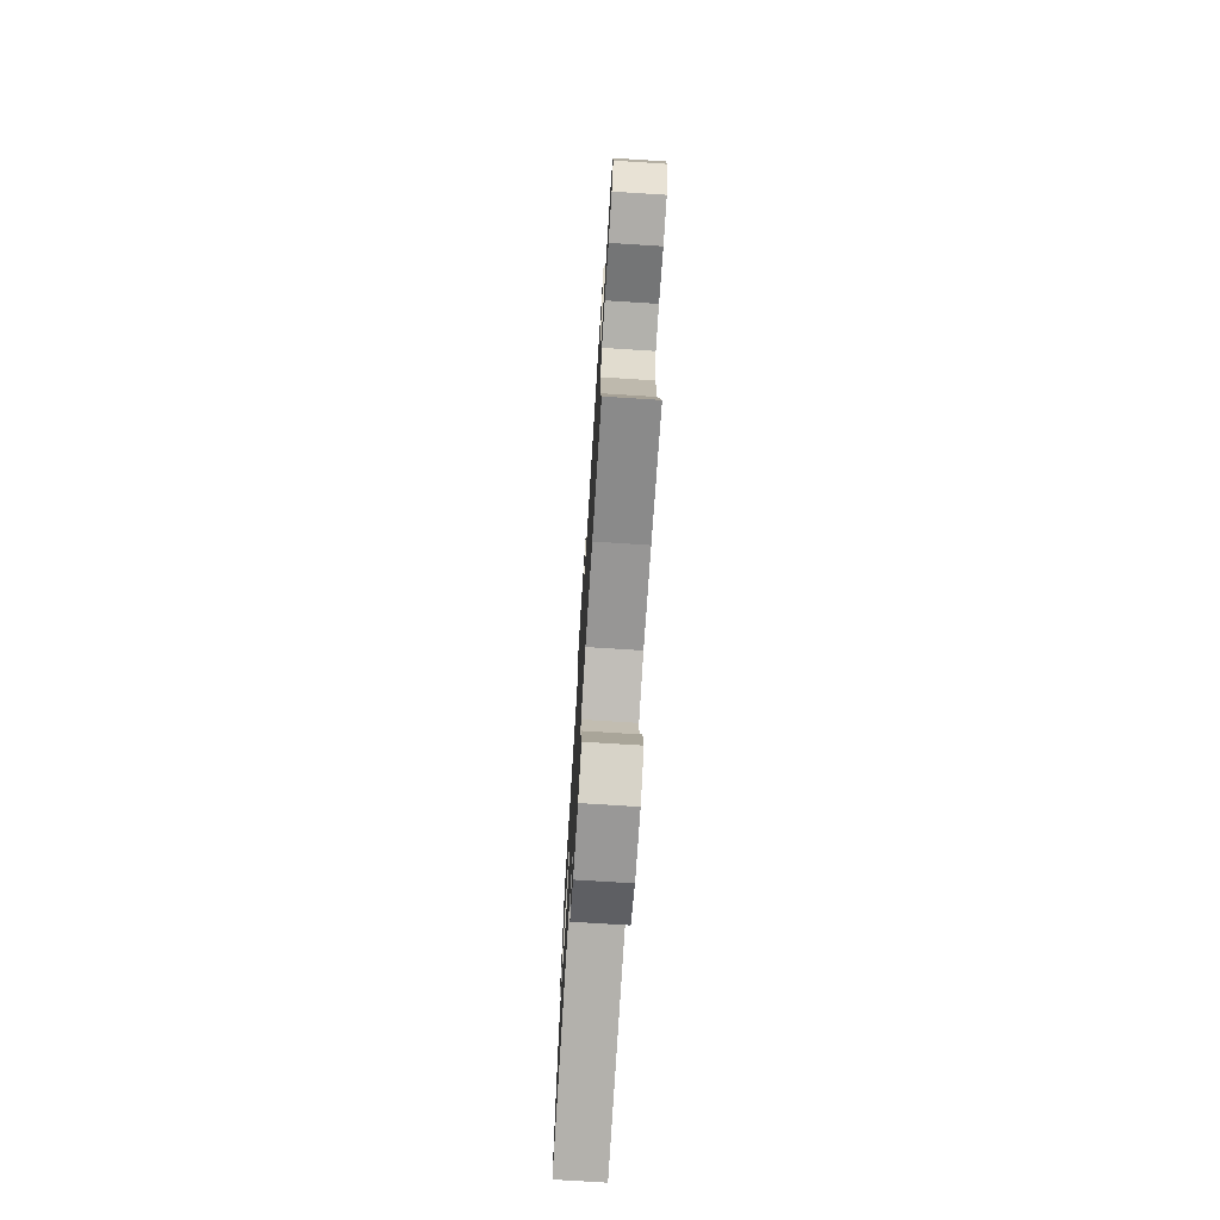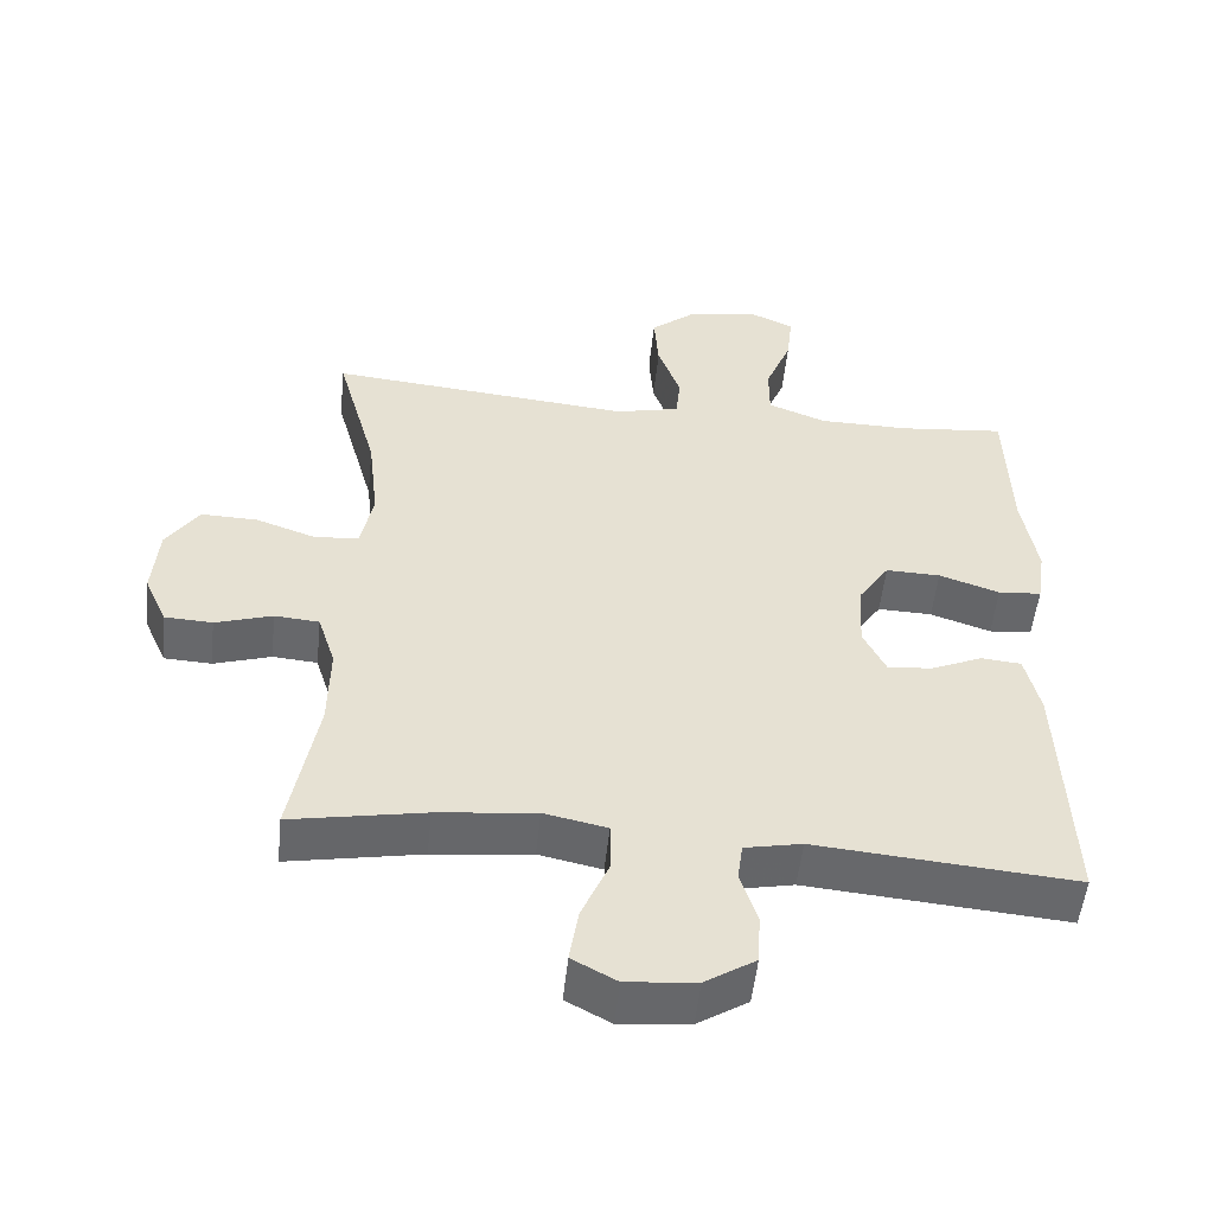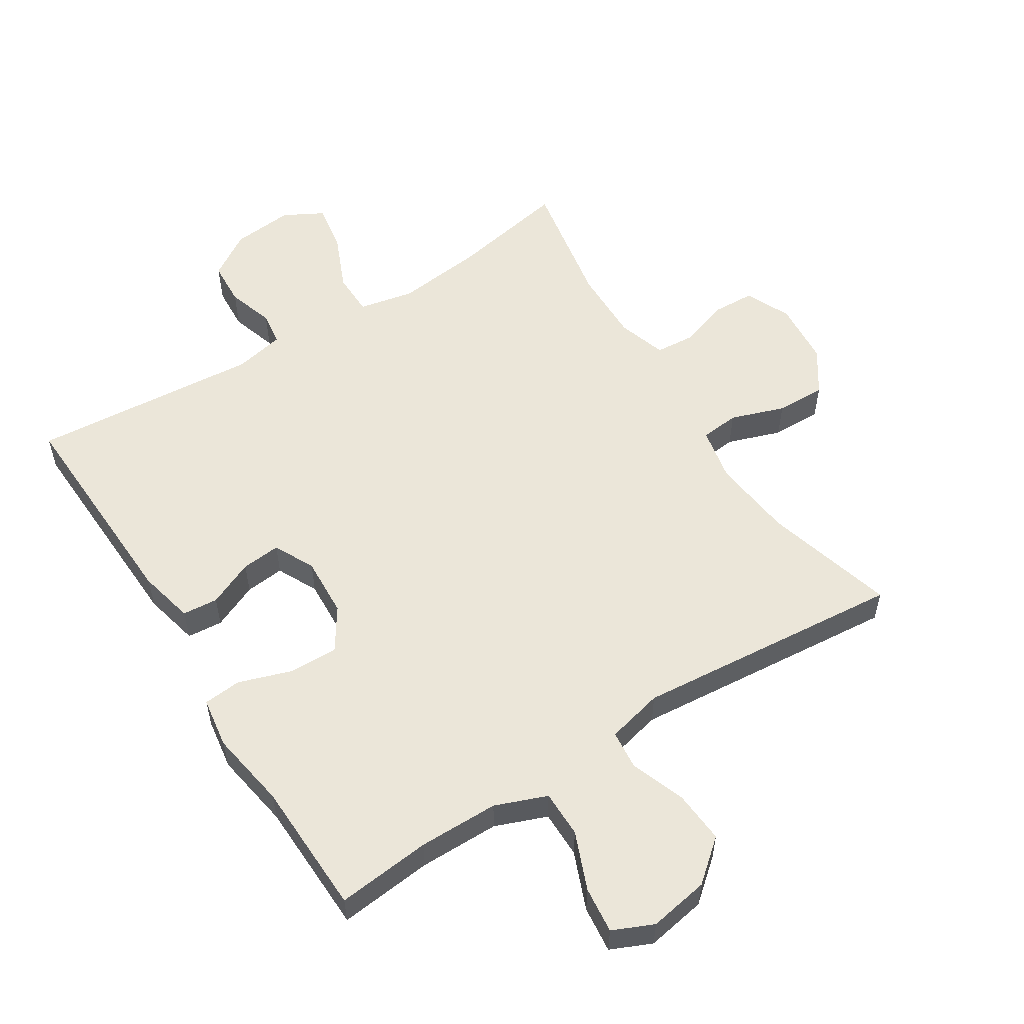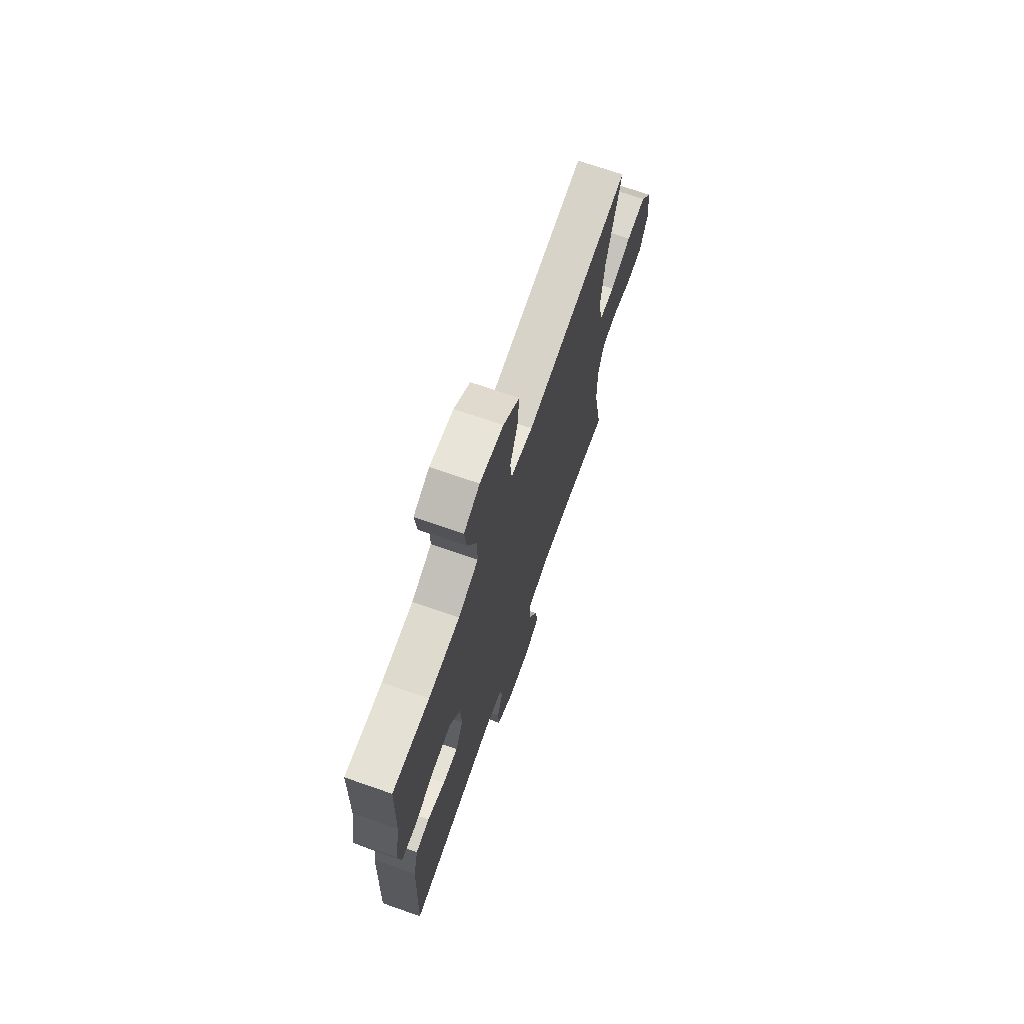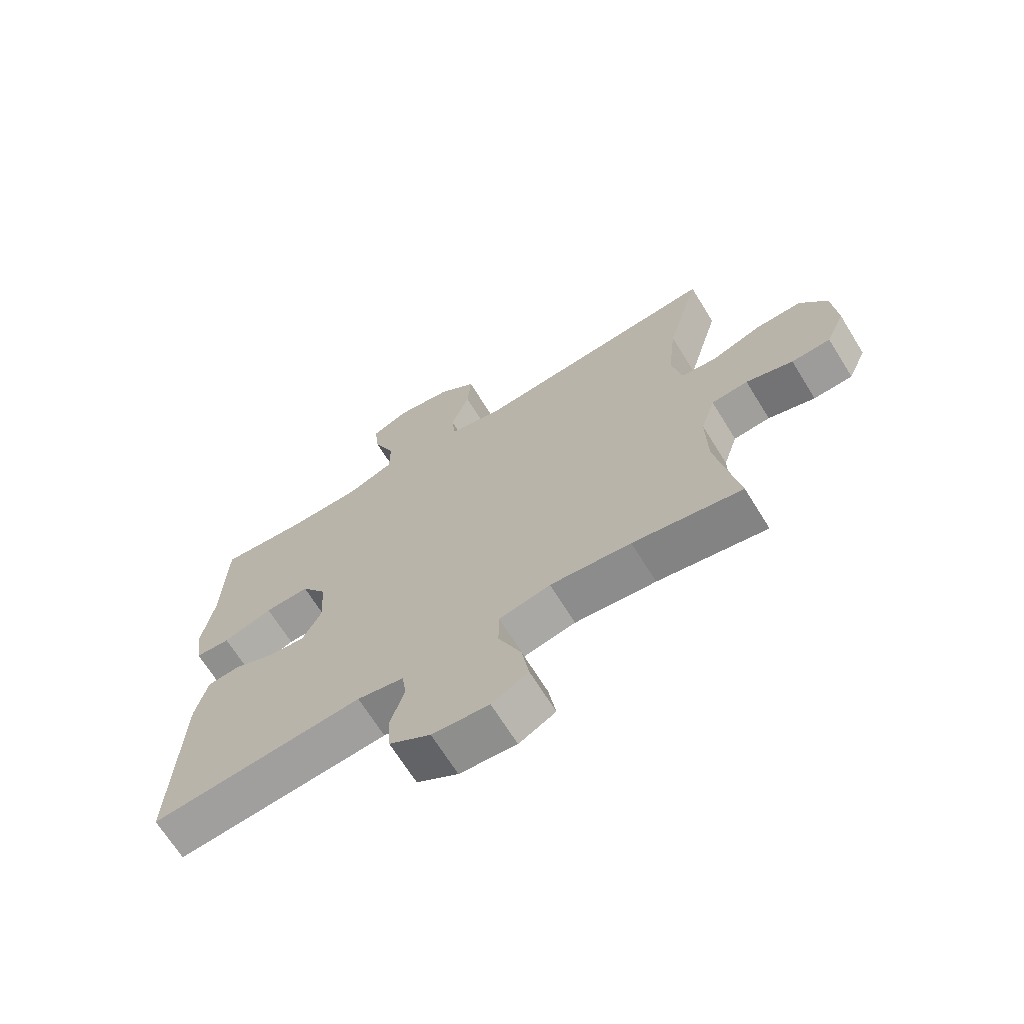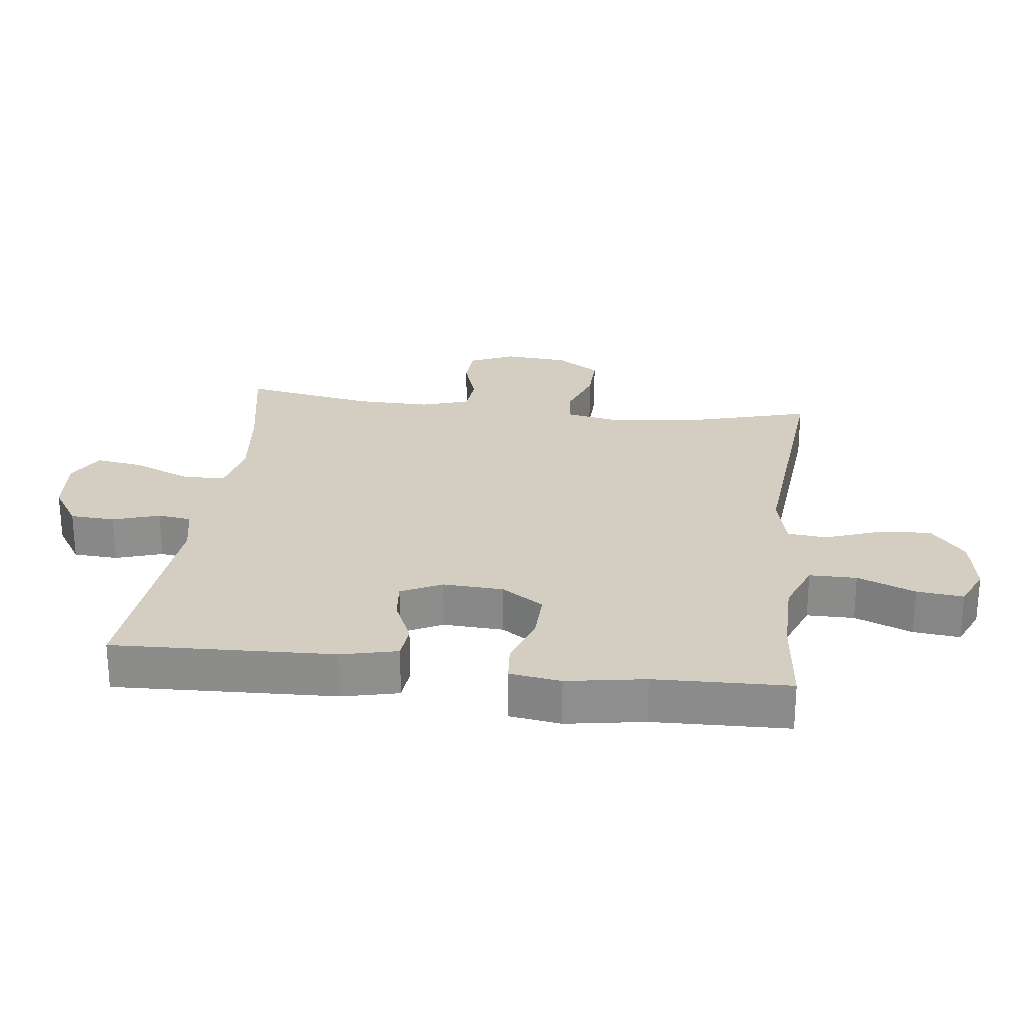
<metadata>
{"format":"obj","ext":"obj","renderer":"f3d","projection":"perspective","resolution":1024,"background":"white","views":[{"elev":-74.2,"azim":86.4,"up":"+Z"},{"elev":-52.4,"azim":174.0,"up":"+Z"},{"elev":55.6,"azim":-32.4,"up":"+Y"},{"elev":70.6,"azim":-70.8,"up":"+Z"},{"elev":-68.4,"azim":31.8,"up":"+Z"},{"elev":25.2,"azim":-83.1,"up":"+Y"}]}
</metadata>
<code>
v 0.5 0.07 0.5
v 0.444 0.07 0.298
v 0.43 0.07 0.171
v 0.447 0.07 0.087
v 0.507 0.07 0.081
v 0.59 0.07 0.11
v 0.667 0.07 0.112
v 0.712 0.07 0.045
v 0.72 0.07 -0.054
v 0.689 0.07 -0.124
v 0.624 0.07 -0.127
v 0.546 0.07 -0.102
v 0.485 0.07 -0.107
v 0.461 0.07 -0.182
v 0.463 0.07 -0.297
v 0.5 0.07 -0.5
v 0.318 0.07 -0.466
v 0.183 0.07 -0.451
v 0.097 0.07 -0.469
v 0.096 0.07 -0.536
v 0.134 0.07 -0.624
v 0.146 0.07 -0.699
v 0.085 0.07 -0.732
v -0.01 0.07 -0.723
v -0.079 0.07 -0.679
v -0.083 0.07 -0.61
v -0.06 0.07 -0.538
v -0.067 0.07 -0.486
v -0.145 0.07 -0.47
v -0.5 0.07 -0.5
v -0.487 0.07 -0.158
v -0.467 0.07 -0.072
v -0.412 0.07 -0.067
v -0.341 0.07 -0.098
v -0.28 0.07 -0.104
v -0.249 0.07 -0.041
v -0.254 0.07 0.052
v -0.297 0.07 0.117
v -0.372 0.07 0.115
v -0.455 0.07 0.087
v -0.514 0.07 0.092
v -0.526 0.07 0.171
v -0.506 0.07 0.292
v -0.5 0.07 0.5
v -0.354 0.07 0.485
v -0.23 0.07 0.486
v -0.15 0.07 0.517
v -0.15 0.07 0.59
v -0.186 0.07 0.679
v -0.194 0.07 0.751
v -0.131 0.07 0.779
v -0.038 0.07 0.763
v 0.026 0.07 0.71
v 0.02 0.07 0.629
v -0.011 0.07 0.544
v -0.005 0.07 0.483
v 0.083 0.07 0.462
v 0.5 0 0.5
v 0.444 0 0.298
v 0.43 0 0.171
v 0.447 0 0.087
v 0.507 0 0.081
v 0.59 0 0.11
v 0.667 0 0.112
v 0.712 0 0.045
v 0.72 0 -0.054
v 0.689 0 -0.124
v 0.624 0 -0.127
v 0.546 0 -0.102
v 0.485 0 -0.107
v 0.461 0 -0.182
v 0.463 0 -0.297
v 0.5 0 -0.5
v 0.318 0 -0.466
v 0.183 0 -0.451
v 0.097 0 -0.469
v 0.096 0 -0.536
v 0.134 0 -0.624
v 0.146 0 -0.699
v 0.085 0 -0.732
v -0.01 0 -0.723
v -0.079 0 -0.679
v -0.083 0 -0.61
v -0.06 0 -0.538
v -0.067 0 -0.486
v -0.145 0 -0.47
v -0.5 0 -0.5
v -0.487 0 -0.158
v -0.467 0 -0.072
v -0.412 0 -0.067
v -0.341 0 -0.098
v -0.28 0 -0.104
v -0.249 0 -0.041
v -0.254 0 0.052
v -0.297 0 0.117
v -0.372 0 0.115
v -0.455 0 0.087
v -0.514 0 0.092
v -0.526 0 0.171
v -0.506 0 0.292
v -0.5 0 0.5
v -0.354 0 0.485
v -0.23 0 0.486
v -0.15 0 0.517
v -0.15 0 0.59
v -0.186 0 0.679
v -0.194 0 0.751
v -0.131 0 0.779
v -0.038 0 0.763
v 0.026 0 0.71
v 0.02 0 0.629
v -0.011 0 0.544
v -0.005 0 0.483
v 0.083 0 0.462
f 53 54 55
f 52 53 55
f 51 52 55
f 50 51 55
f 49 50 55
f 48 49 55
f 47 48 55 56
f 46 47 56 57
f 43 44 45
f 45 46 57
f 43 45 57
f 42 43 57
f 41 42 57
f 40 41 57
f 39 40 57
f 32 33 34
f 31 32 34
f 30 31 34
f 29 30 34
f 28 29 34 35
f 25 26 27
f 24 25 27
f 23 24 27
f 22 23 27
f 21 22 27
f 20 21 27
f 19 20 27 28
f 28 35 36
f 19 28 36
f 18 19 36
f 15 16 17
f 18 36 37
f 17 18 37
f 15 17 37
f 14 15 37
f 10 11 12
f 9 10 12
f 8 9 12
f 7 8 12
f 6 7 12
f 5 6 12
f 4 5 12 13
f 57 1 2
f 39 57 2
f 38 39 2
f 14 37 38
f 13 14 38
f 4 13 38
f 3 4 38
f 2 3 38
f 112 111 110
f 112 110 109
f 112 109 108
f 112 108 107
f 112 107 106
f 112 106 105
f 113 112 105 104
f 114 113 104 103
f 102 101 100
f 114 103 102
f 114 102 100
f 114 100 99
f 114 99 98
f 114 98 97
f 114 97 96
f 91 90 89
f 91 89 88
f 91 88 87
f 91 87 86
f 92 91 86 85
f 84 83 82
f 84 82 81
f 84 81 80
f 84 80 79
f 84 79 78
f 84 78 77
f 85 84 77 76
f 93 92 85
f 93 85 76
f 93 76 75
f 74 73 72
f 94 93 75
f 94 75 74
f 94 74 72
f 94 72 71
f 69 68 67
f 69 67 66
f 69 66 65
f 69 65 64
f 69 64 63
f 69 63 62
f 70 69 62 61
f 59 58 114
f 59 114 96
f 59 96 95
f 95 94 71
f 95 71 70
f 95 70 61
f 95 61 60
f 95 60 59
f 1 58 59 2
f 2 59 60 3
f 3 60 61 4
f 4 61 62 5
f 5 62 63 6
f 6 63 64 7
f 7 64 65 8
f 8 65 66 9
f 9 66 67 10
f 10 67 68 11
f 11 68 69 12
f 12 69 70 13
f 13 70 71 14
f 14 71 72 15
f 15 72 73 16
f 16 73 74 17
f 17 74 75 18
f 18 75 76 19
f 19 76 77 20
f 20 77 78 21
f 21 78 79 22
f 22 79 80 23
f 23 80 81 24
f 24 81 82 25
f 25 82 83 26
f 26 83 84 27
f 27 84 85 28
f 28 85 86 29
f 29 86 87 30
f 30 87 88 31
f 31 88 89 32
f 32 89 90 33
f 33 90 91 34
f 34 91 92 35
f 35 92 93 36
f 36 93 94 37
f 37 94 95 38
f 38 95 96 39
f 39 96 97 40
f 40 97 98 41
f 41 98 99 42
f 42 99 100 43
f 43 100 101 44
f 44 101 102 45
f 45 102 103 46
f 46 103 104 47
f 47 104 105 48
f 48 105 106 49
f 49 106 107 50
f 50 107 108 51
f 51 108 109 52
f 52 109 110 53
f 53 110 111 54
f 54 111 112 55
f 55 112 113 56
f 56 113 114 57
f 57 114 58 1

</code>
